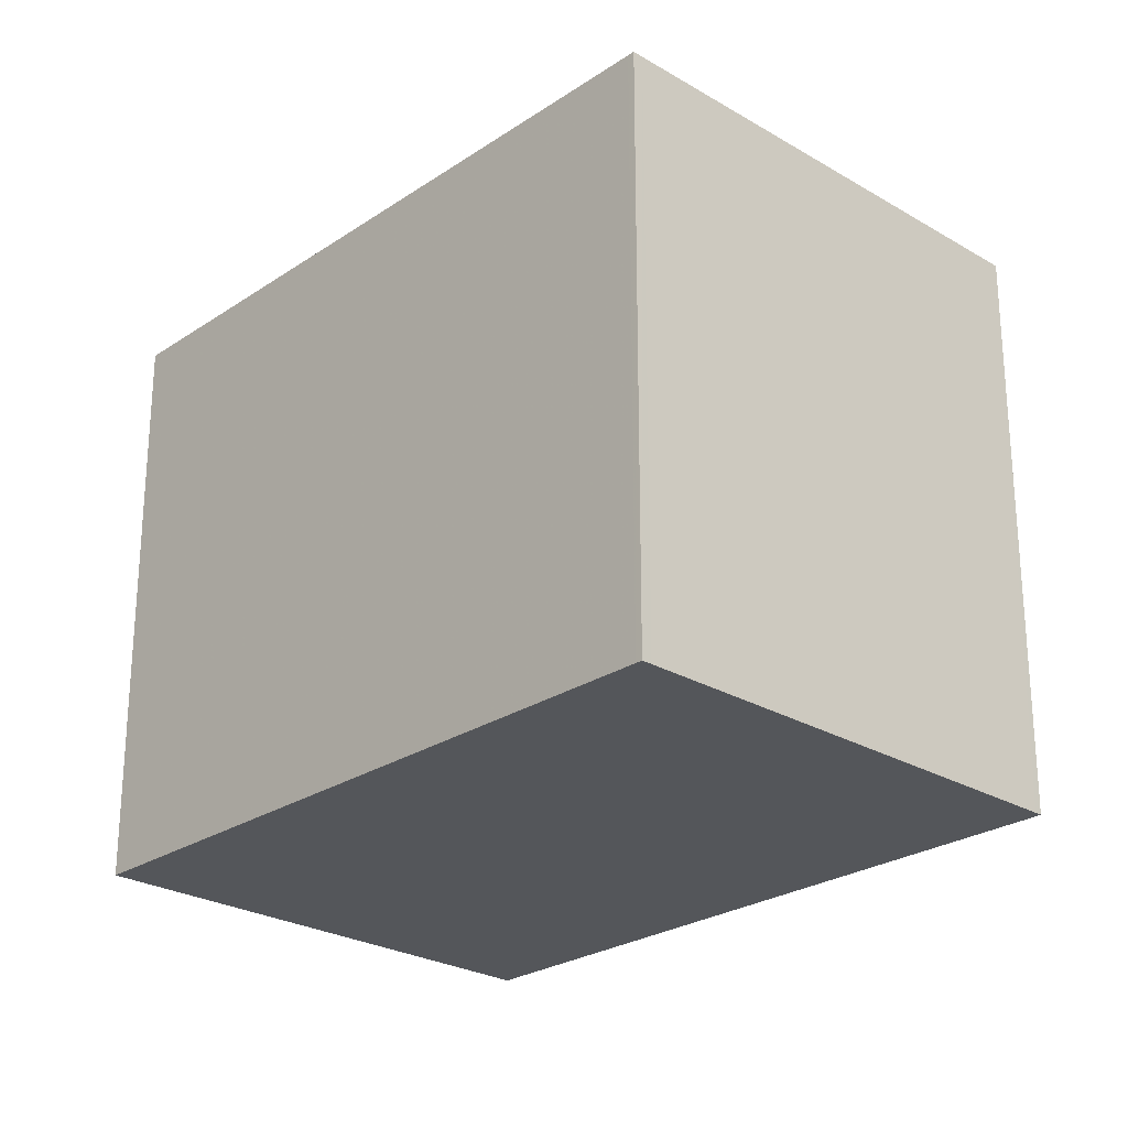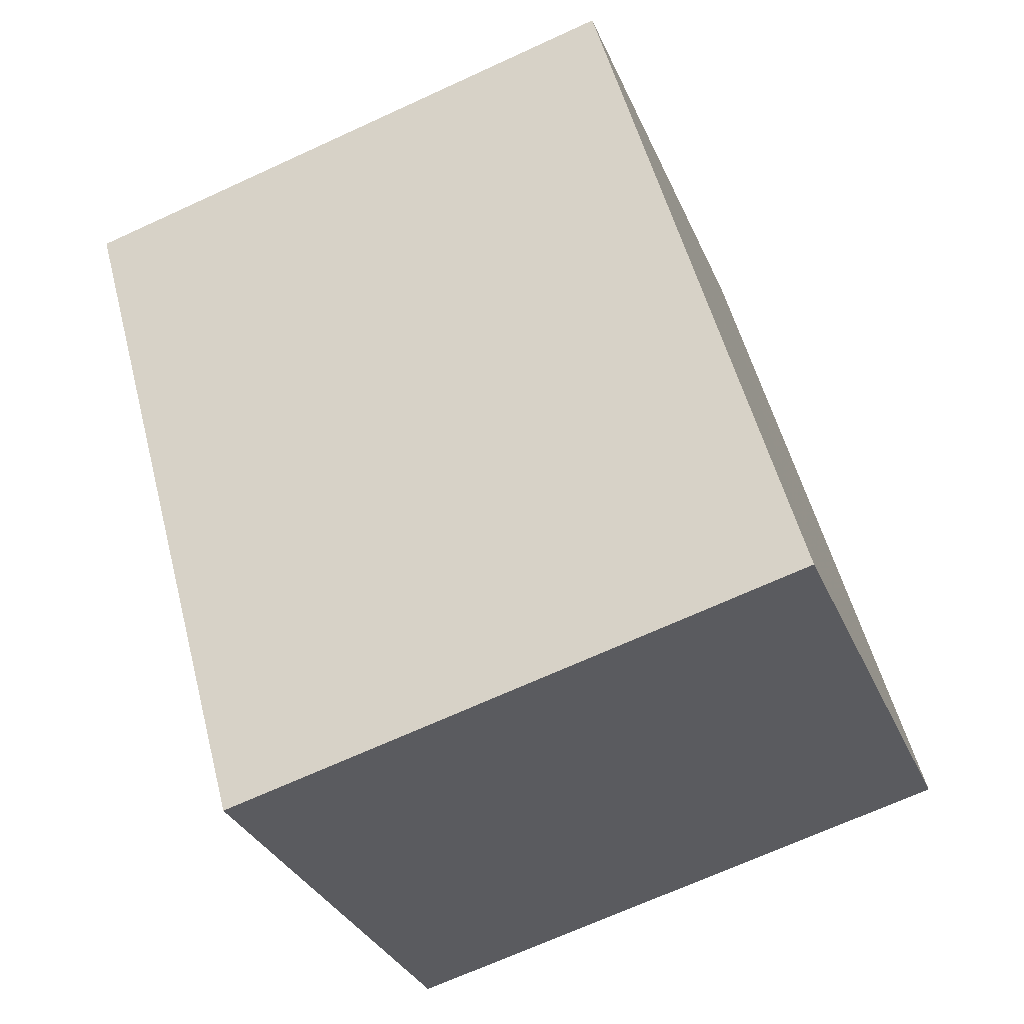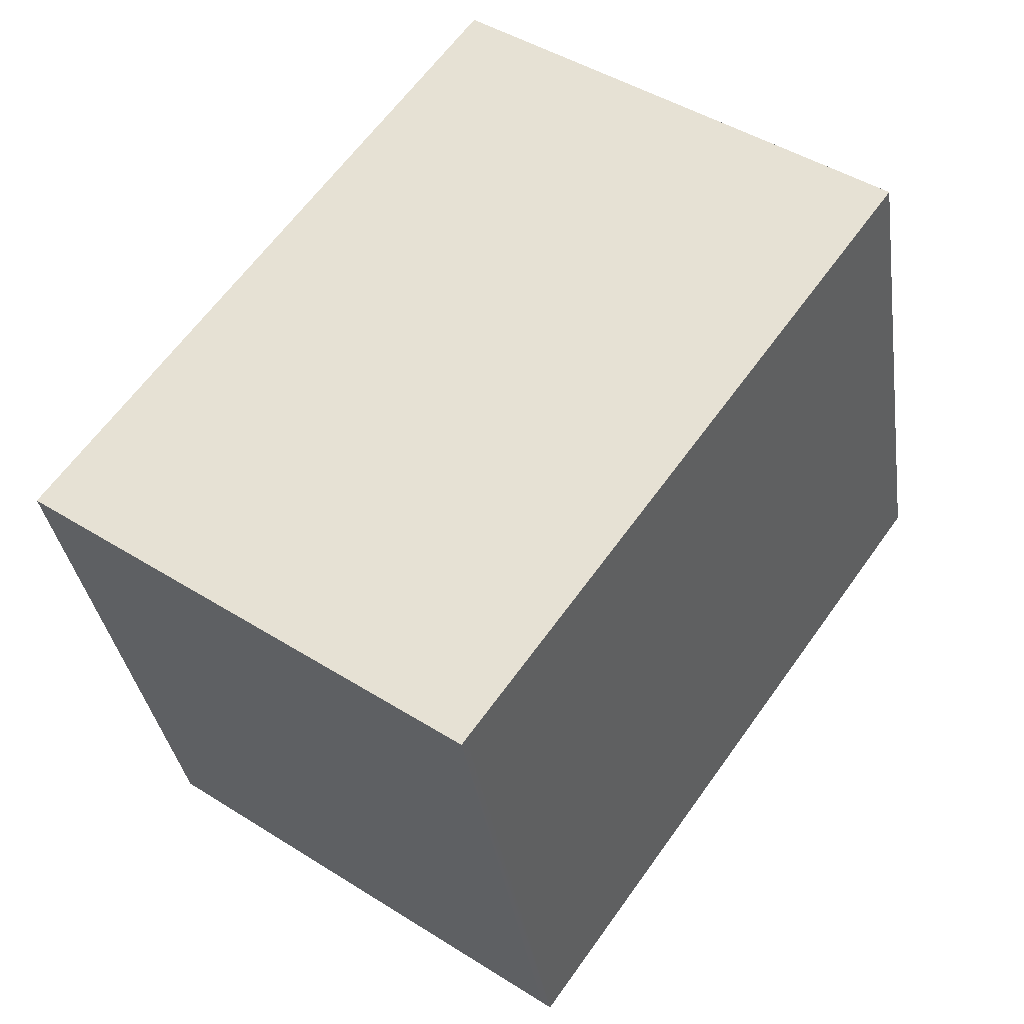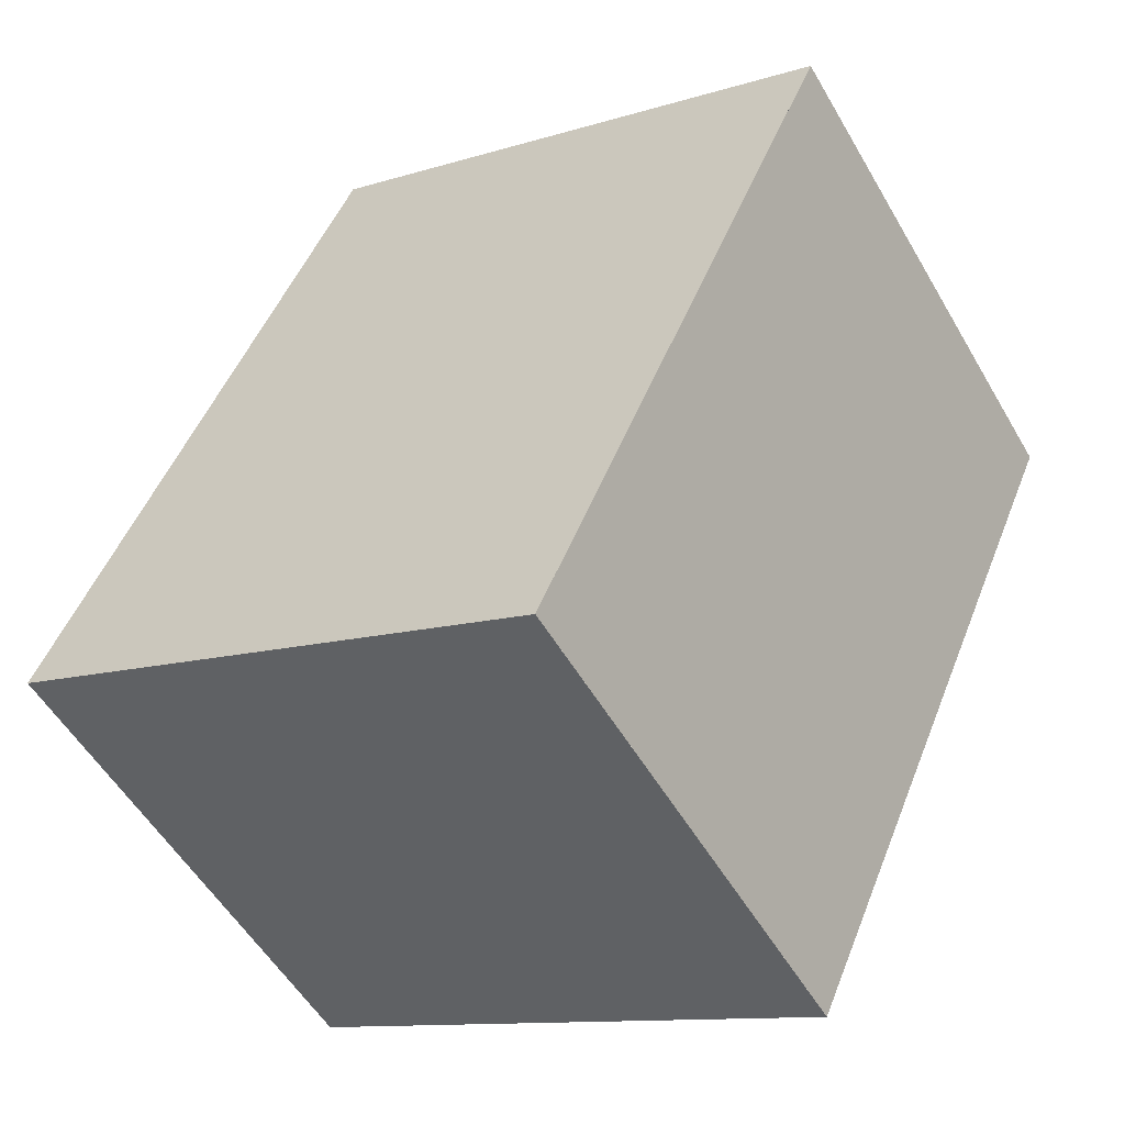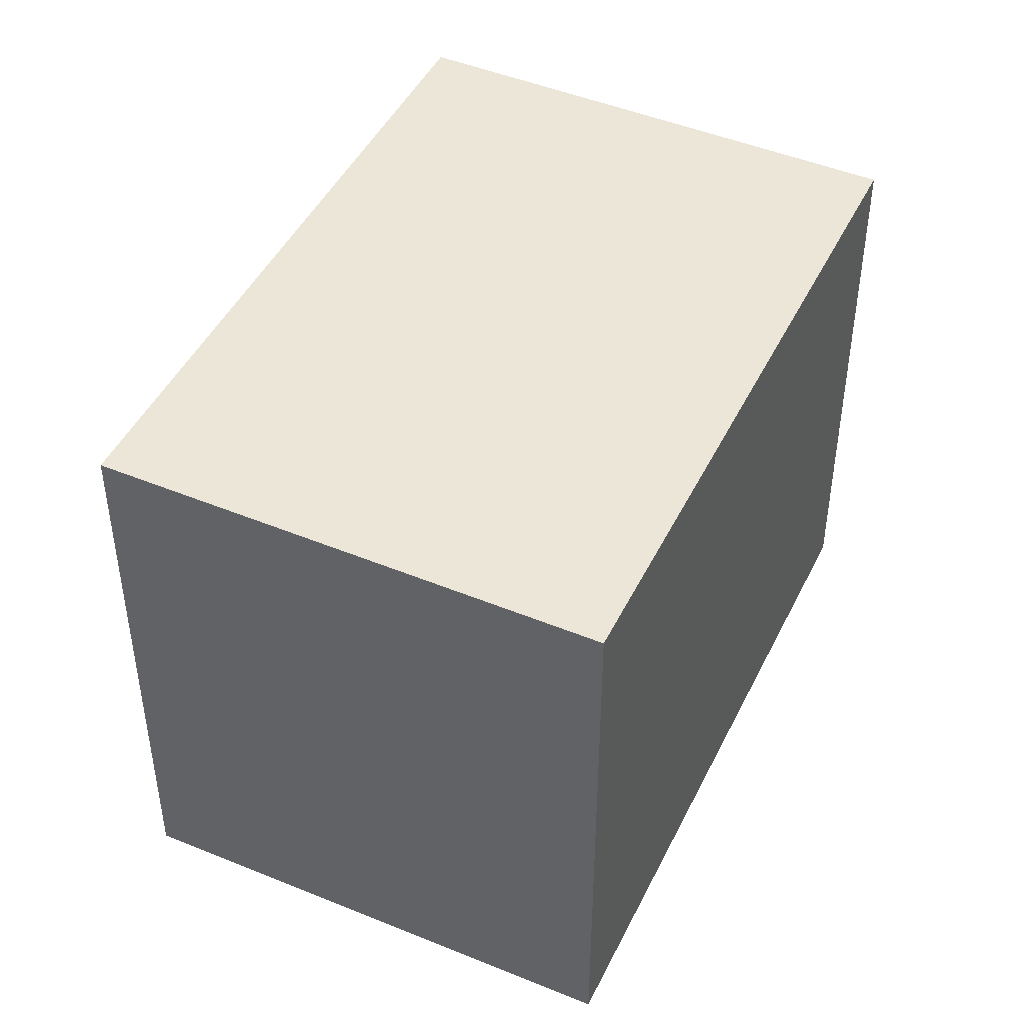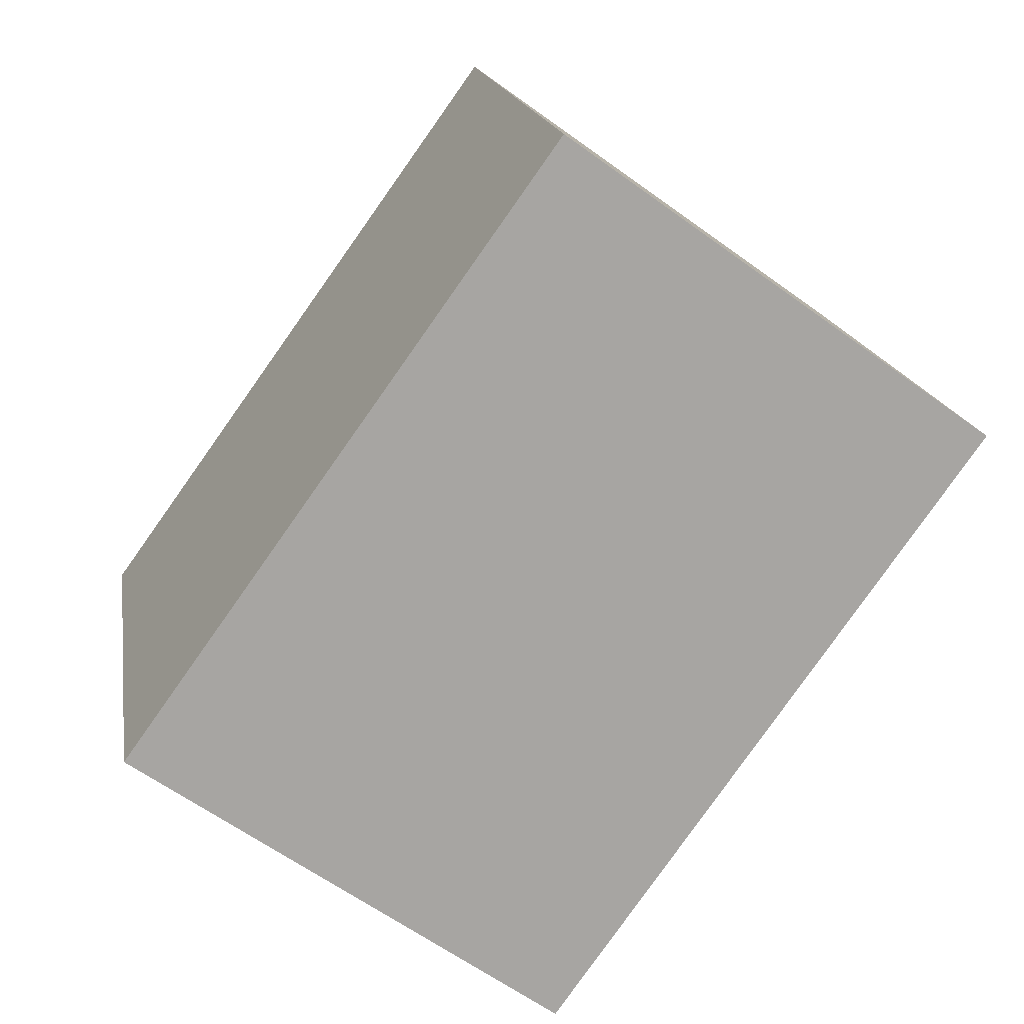
<metadata>
{"format":"obj","ext":"obj","renderer":"f3d","projection":"perspective","resolution":1024,"background":"white","views":[{"elev":-25.5,"azim":-7.8,"up":"+Z"},{"elev":-68.9,"azim":-65.3,"up":"+Y"},{"elev":-34.2,"azim":-171.7,"up":"+Y"},{"elev":-11.3,"azim":127.4,"up":"+Y"},{"elev":46.5,"azim":60.7,"up":"+Z"},{"elev":16.4,"azim":171.1,"up":"+Y"}]}
</metadata>
<code>
v -789.1 -1405 2.657
v -787.2 -1403 2.649
v -785.2 -1406 2.685
v -787.2 -1407 2.694
v -785.3 -1406 2.685
v -787.2 -1403 2.649
v -787.1 -1407 2.694
v -789 -1405 2.657
v -789 -1405 2.657
v -789.1 -1405 2.658
v -787.2 -1403 2.649
v -787.1 -1407 2.693
v -787.2 -1407 2.693
v -785.3 -1406 2.685
v -787.2 -1403 2.649
v -785.3 -1406 2.685
v -789 -1405 2.657
v -789.1 -1405 2.657
v -789.1 -1405 0
v -789 -1405 4.441e-16
v -787.2 -1403 2.649
v -787.2 -1403 2.649
v -787.2 -1403 0
v -787.2 -1403 0
v -785.3 -1406 2.685
v -785.2 -1406 2.685
v -785.2 -1406 -4.441e-16
v -785.3 -1406 4.441e-16
v -787.2 -1407 2.693
v -787.2 -1407 2.694
v -787.2 -1407 0
v -787.2 -1407 0
v -787.1 -1407 2.694
v -785.3 -1406 2.685
v -785.3 -1406 4.441e-16
v -787.1 -1407 0
v -787.2 -1403 2.649
v -787.2 -1403 2.649
v -787.2 -1403 0
v -787.2 -1403 0
v -787.2 -1407 2.694
v -787.1 -1407 2.694
v -787.1 -1407 0
v -787.2 -1407 0
v -787.2 -1403 2.649
v -789 -1405 2.657
v -789 -1405 4.441e-16
v -787.2 -1403 0
v -789.1 -1405 2.657
v -789.1 -1405 2.658
v -789.1 -1405 0
v -789.1 -1405 0
v -789.1 -1405 2.658
v -787.2 -1407 2.693
v -787.2 -1407 0
v -789.1 -1405 0
v -785.3 -1406 2.685
v -787.2 -1403 2.649
v -787.2 -1403 0
v -785.3 -1406 0
v -785.2 -1406 2.685
v -785.3 -1406 2.685
v -785.3 -1406 0
v -785.2 -1406 -4.441e-16
v -789.1 -1405 0
v -787.2 -1403 0
v -785.2 -1406 0
v -787.2 -1407 0
f 11 6 2 15
f 9 8 6 11
f 10 1 8 9
f 13 10 9 12
f 12 9 11 14
f 12 7 4 13
f 14 5 7 12
f 14 11 15 16
f 16 3 5 14
f 18 19 20 17
f 22 23 24 21
f 26 27 28 25
f 30 31 32 29
f 34 35 36 33
f 38 39 40 37
f 42 43 44 41
f 46 47 48 45
f 50 51 52 49
f 54 55 56 53
f 58 59 60 57
f 62 63 64 61
f 66 67 68 65

</code>
